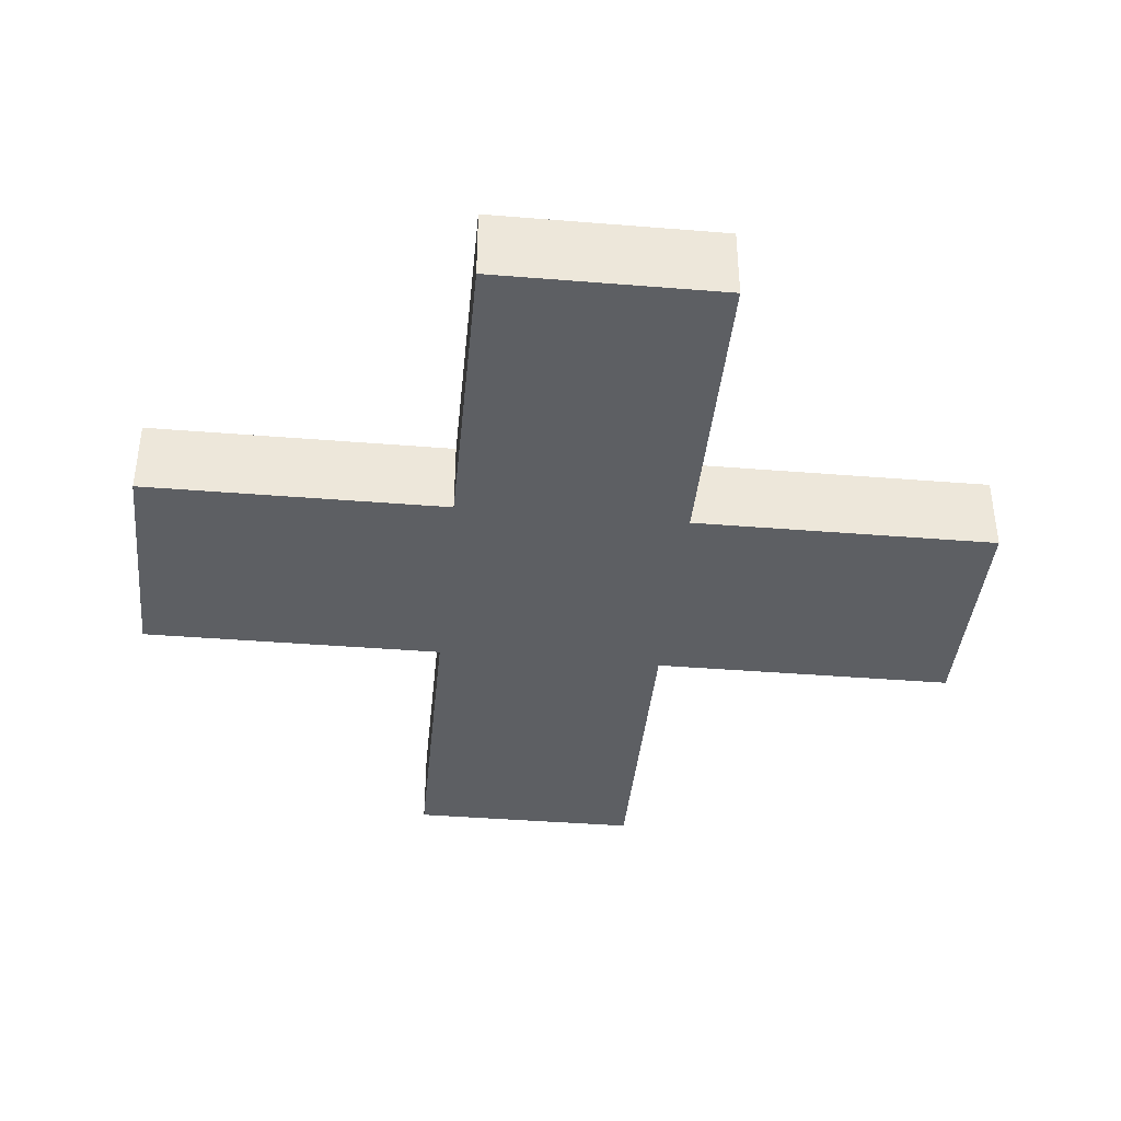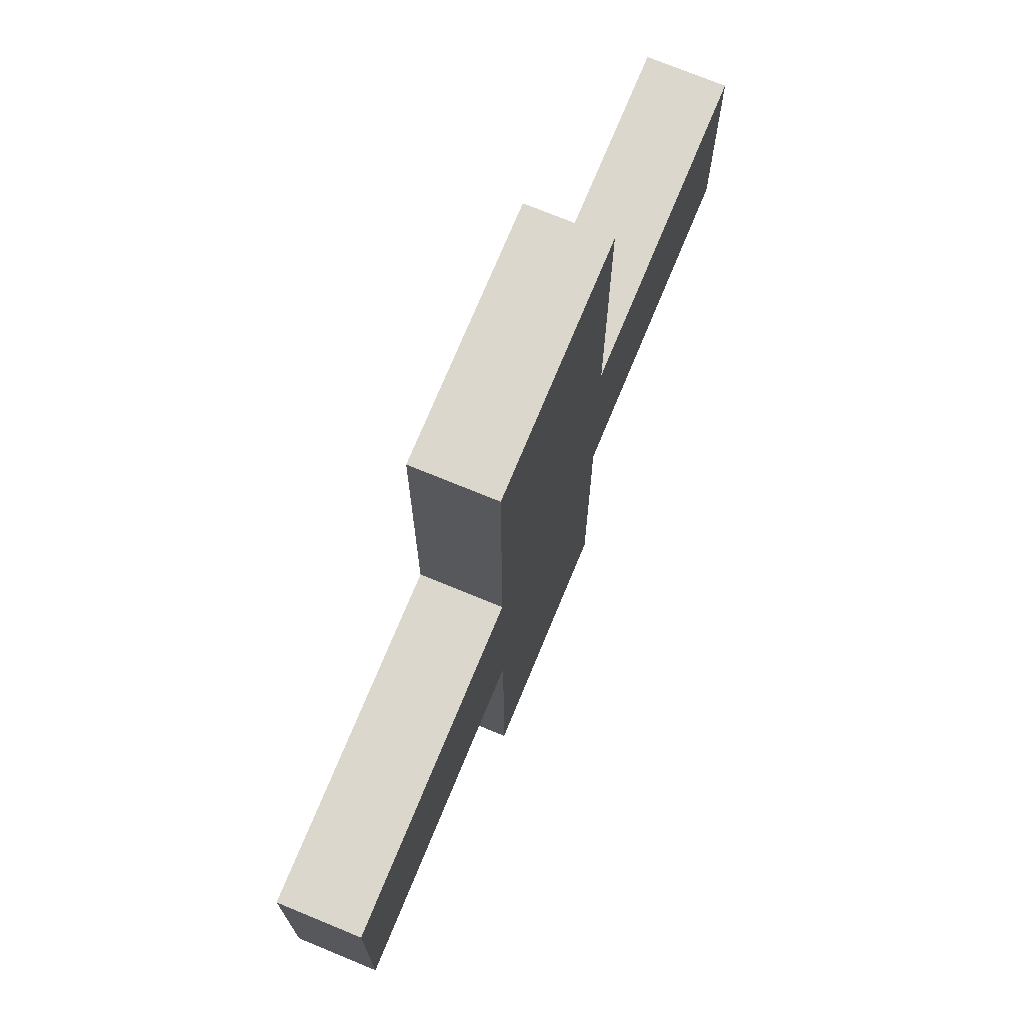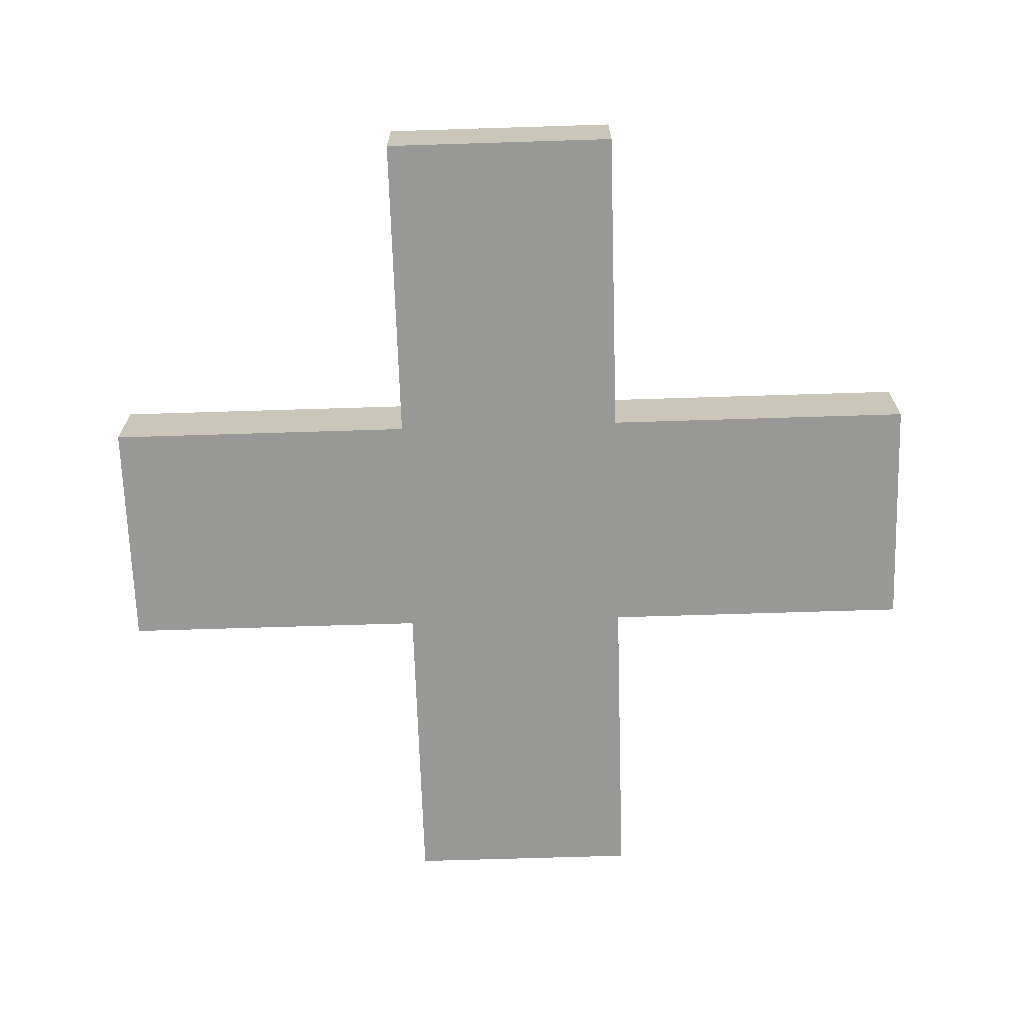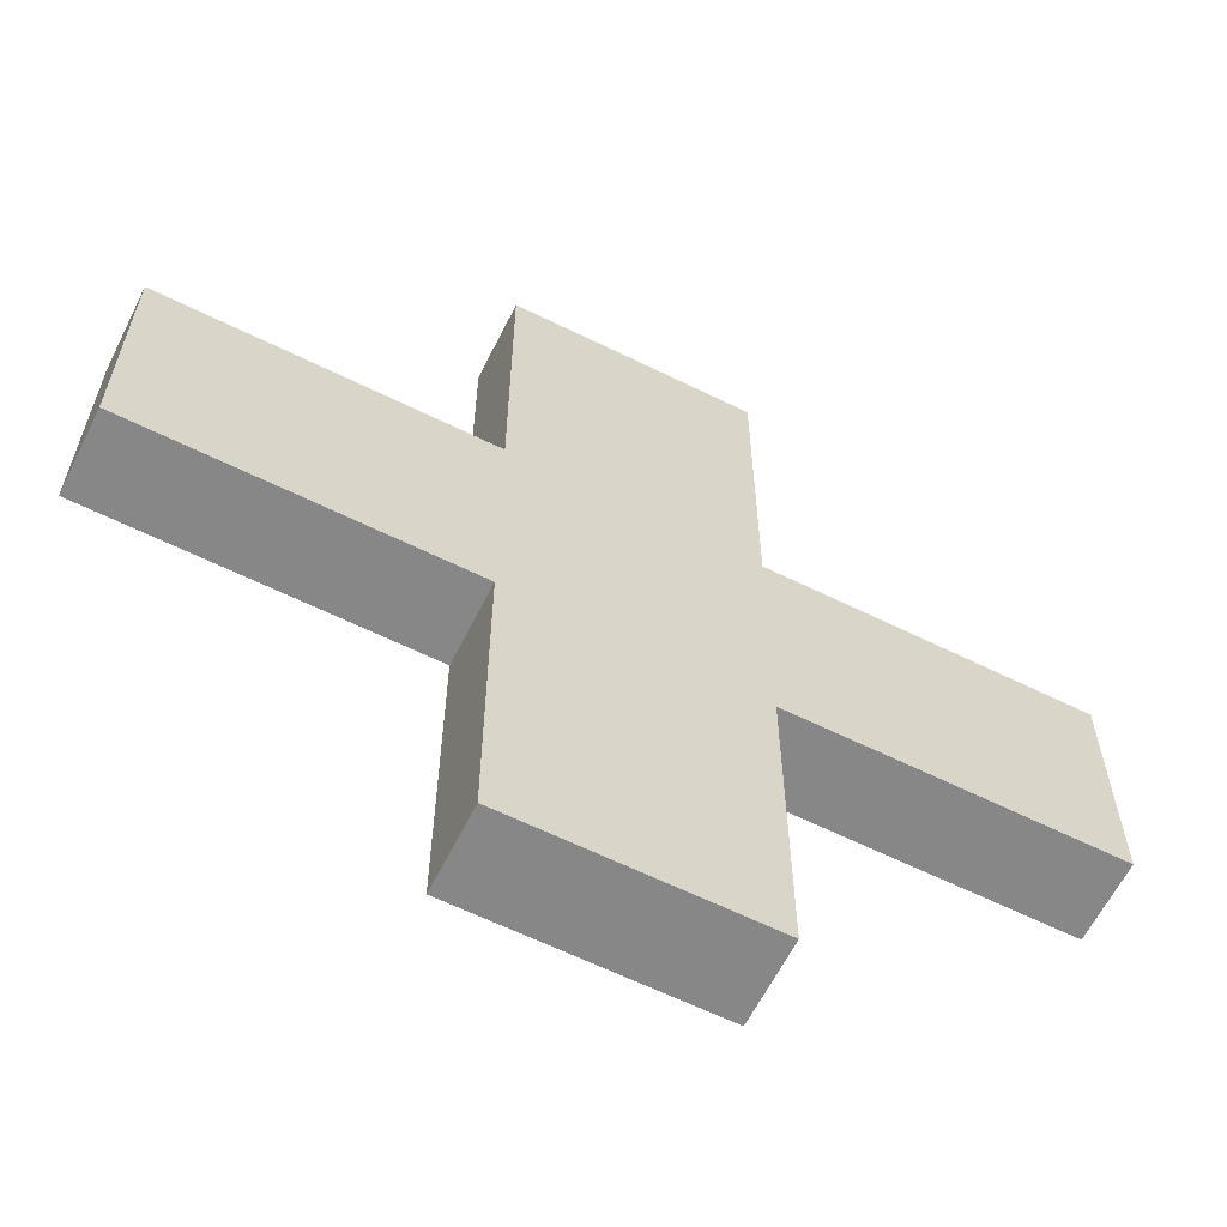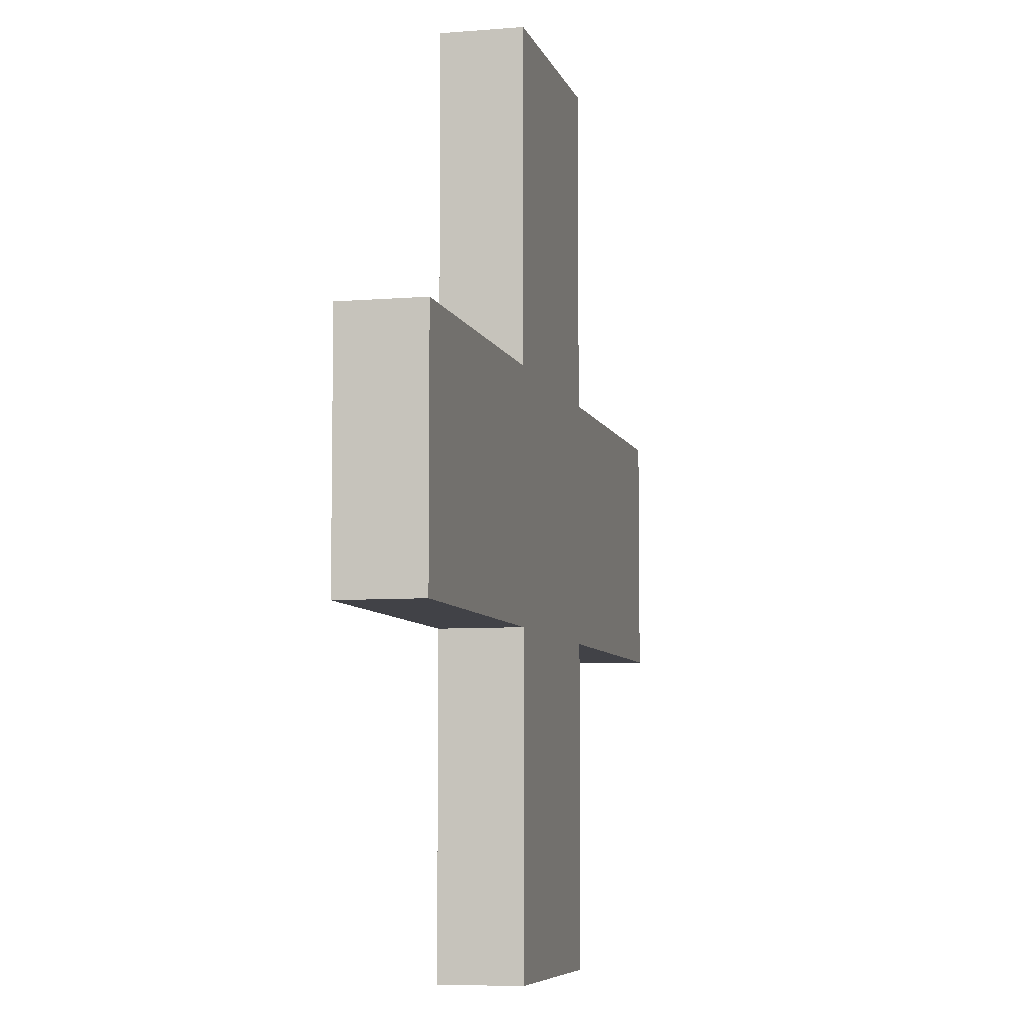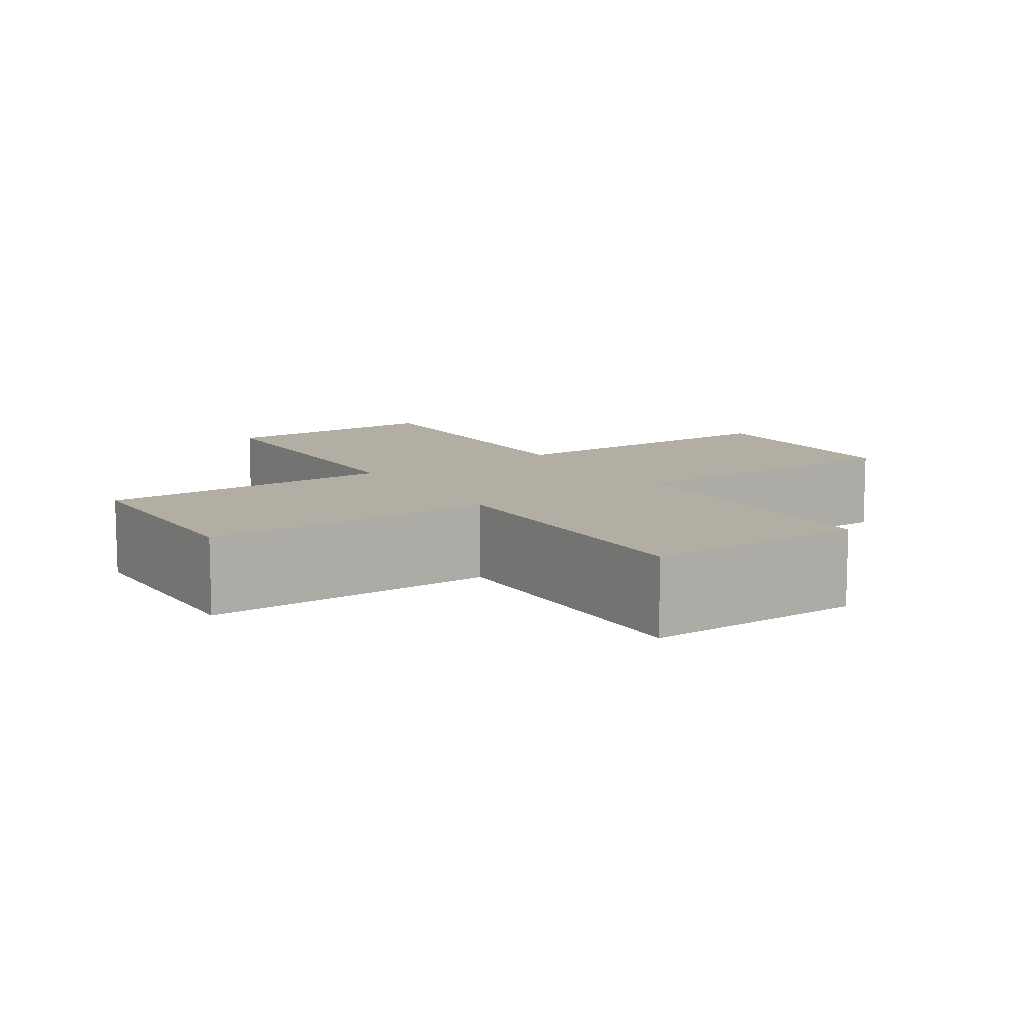
<metadata>
{"format":"obj","ext":"obj","renderer":"f3d","projection":"perspective","resolution":1024,"background":"white","views":[{"elev":-39.9,"azim":-5.7,"up":"+Z"},{"elev":73.0,"azim":112.4,"up":"+Y"},{"elev":-68.4,"azim":-178.2,"up":"+Z"},{"elev":-62.4,"azim":-26.6,"up":"+Y"},{"elev":-6.8,"azim":103.7,"up":"+Y"},{"elev":10.9,"azim":56.7,"up":"+Z"}]}
</metadata>
<code>
g TrainSign2
v -5.5 4 0.5
v -5.5 4 -0.5
v -5.5 7 0.5
v -5.5 7 -0.5
v -1.5 0 0.5
v -1.5 0 -0.5
v -1.5 4 0.5
v -1.5 4 -0.5
v -1.5 7 0.5
v -1.5 7 -0.5
v -1.5 11 0.5
v -1.5 11 -0.5
v 1.5 0 0.5
v 1.5 0 -0.5
v 1.5 4 0.5
v 1.5 4 -0.5
v 1.5 7 0.5
v 1.5 7 -0.5
v 1.5 11 0.5
v 1.5 11 -0.5
v 5.5 4 0.5
v 5.5 4 -0.5
v 5.5 7 0.5
v 5.5 7 -0.5
v -5.5 4 0.5
v -5.5 7 0.5
v -4.5 5 0.5
v -4.5 6 0.5
v -1.5 0 0.5
v -1.5 4 0.5
v -1.5 7 0.5
v -1.5 11 0.5
v -0.5 1 0.5
v -0.5 5 0.5
v -0.5 6 0.5
v -0.5 10 0.5
v 0.5 1 0.5
v 0.5 5 0.5
v 0.5 6 0.5
v 0.5 10 0.5
v 1.5 0 0.5
v 1.5 4 0.5
v 1.5 7 0.5
v 1.5 11 0.5
v 4.5 5 0.5
v 4.5 6 0.5
v 5.5 4 0.5
v 5.5 7 0.5
v -5.5 4 -0.5
v -5.5 7 -0.5
v -4.5 5 -0.5
v -4.5 6 -0.5
v -1.5 0 -0.5
v -1.5 4 -0.5
v -1.5 7 -0.5
v -1.5 11 -0.5
v -0.5 1 -0.5
v -0.5 5 -0.5
v -0.5 6 -0.5
v -0.5 10 -0.5
v 0.5 1 -0.5
v 0.5 5 -0.5
v 0.5 6 -0.5
v 0.5 10 -0.5
v 1.5 0 -0.5
v 1.5 4 -0.5
v 1.5 7 -0.5
v 1.5 11 -0.5
v 4.5 5 -0.5
v 4.5 6 -0.5
v 5.5 4 -0.5
v 5.5 7 -0.5
v -1.5 0 0.5
v 1.5 0 0.5
v -1.5 0 -0.5
v 1.5 0 -0.5
v -5.5 4 0.5
v -1.5 4 0.5
v 1.5 4 0.5
v 5.5 4 0.5
v -5.5 4 -0.5
v -1.5 4 -0.5
v 1.5 4 -0.5
v 5.5 4 -0.5
v -5.5 7 0.5
v -1.5 7 0.5
v 1.5 7 0.5
v 5.5 7 0.5
v -5.5 7 -0.5
v -1.5 7 -0.5
v 1.5 7 -0.5
v 5.5 7 -0.5
v -1.5 11 0.5
v 1.5 11 0.5
v -1.5 11 -0.5
v 1.5 11 -0.5
f 3 2 1
f 4 2 3
f 7 6 5
f 8 6 7
f 11 10 9
f 12 10 11
f 13 14 15
f 15 14 16
f 17 18 19
f 19 18 20
f 21 22 23
f 23 22 24
f 27 26 25
f 28 26 27
f 30 27 25
f 31 26 28
f 33 30 29
f 34 28 27
f 34 30 33
f 34 27 30
f 35 32 31
f 35 28 34
f 35 31 28
f 36 32 35
f 37 34 33
f 37 33 29
f 37 36 35
f 37 35 34
f 38 36 37
f 39 36 38
f 40 32 36
f 40 36 39
f 41 37 29
f 41 38 37
f 42 38 41
f 43 40 39
f 44 32 40
f 44 40 43
f 45 39 38
f 45 38 42
f 46 43 39
f 46 39 45
f 47 45 42
f 47 46 45
f 48 43 46
f 48 46 47
f 49 50 51
f 51 50 52
f 49 51 54
f 52 50 55
f 53 54 57
f 51 52 58
f 57 54 58
f 54 51 58
f 55 56 59
f 58 52 59
f 52 55 59
f 59 56 60
f 57 58 61
f 53 57 61
f 59 60 61
f 58 59 61
f 61 60 62
f 62 60 63
f 60 56 64
f 63 60 64
f 53 61 65
f 61 62 65
f 65 62 66
f 63 64 67
f 64 56 68
f 67 64 68
f 62 63 69
f 66 62 69
f 63 67 70
f 69 63 70
f 66 69 71
f 69 70 71
f 70 67 72
f 71 70 72
f 75 74 73
f 76 74 75
f 81 78 77
f 82 78 81
f 83 80 79
f 84 80 83
f 85 86 89
f 89 86 90
f 87 88 91
f 91 88 92
f 93 94 95
f 95 94 96

</code>
